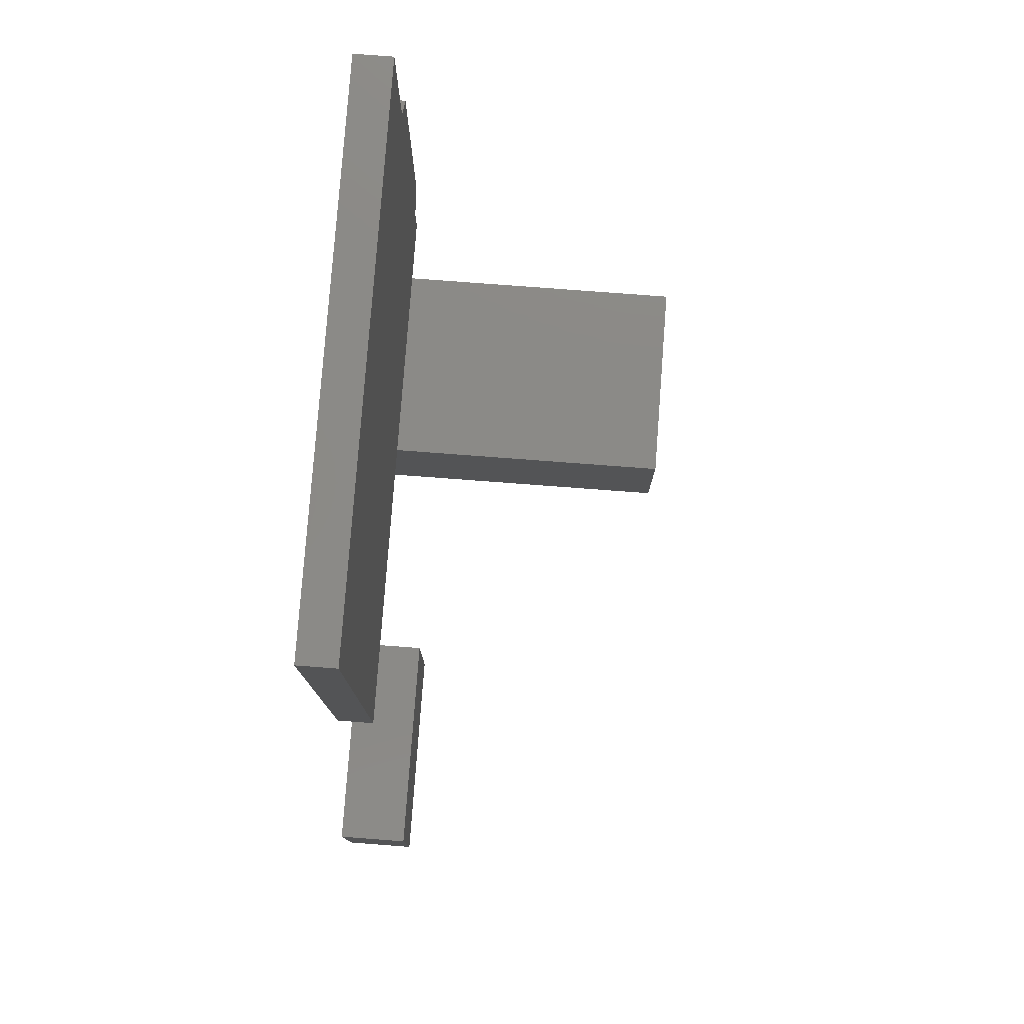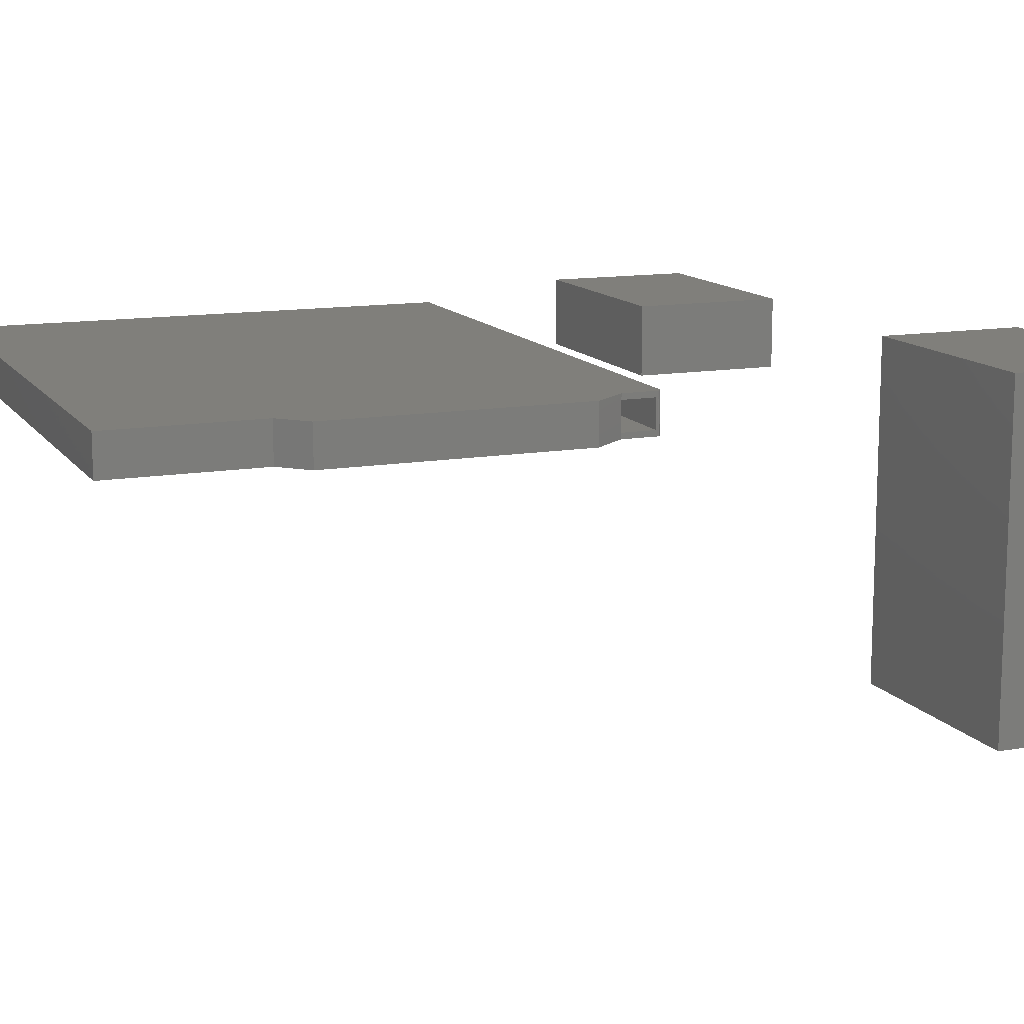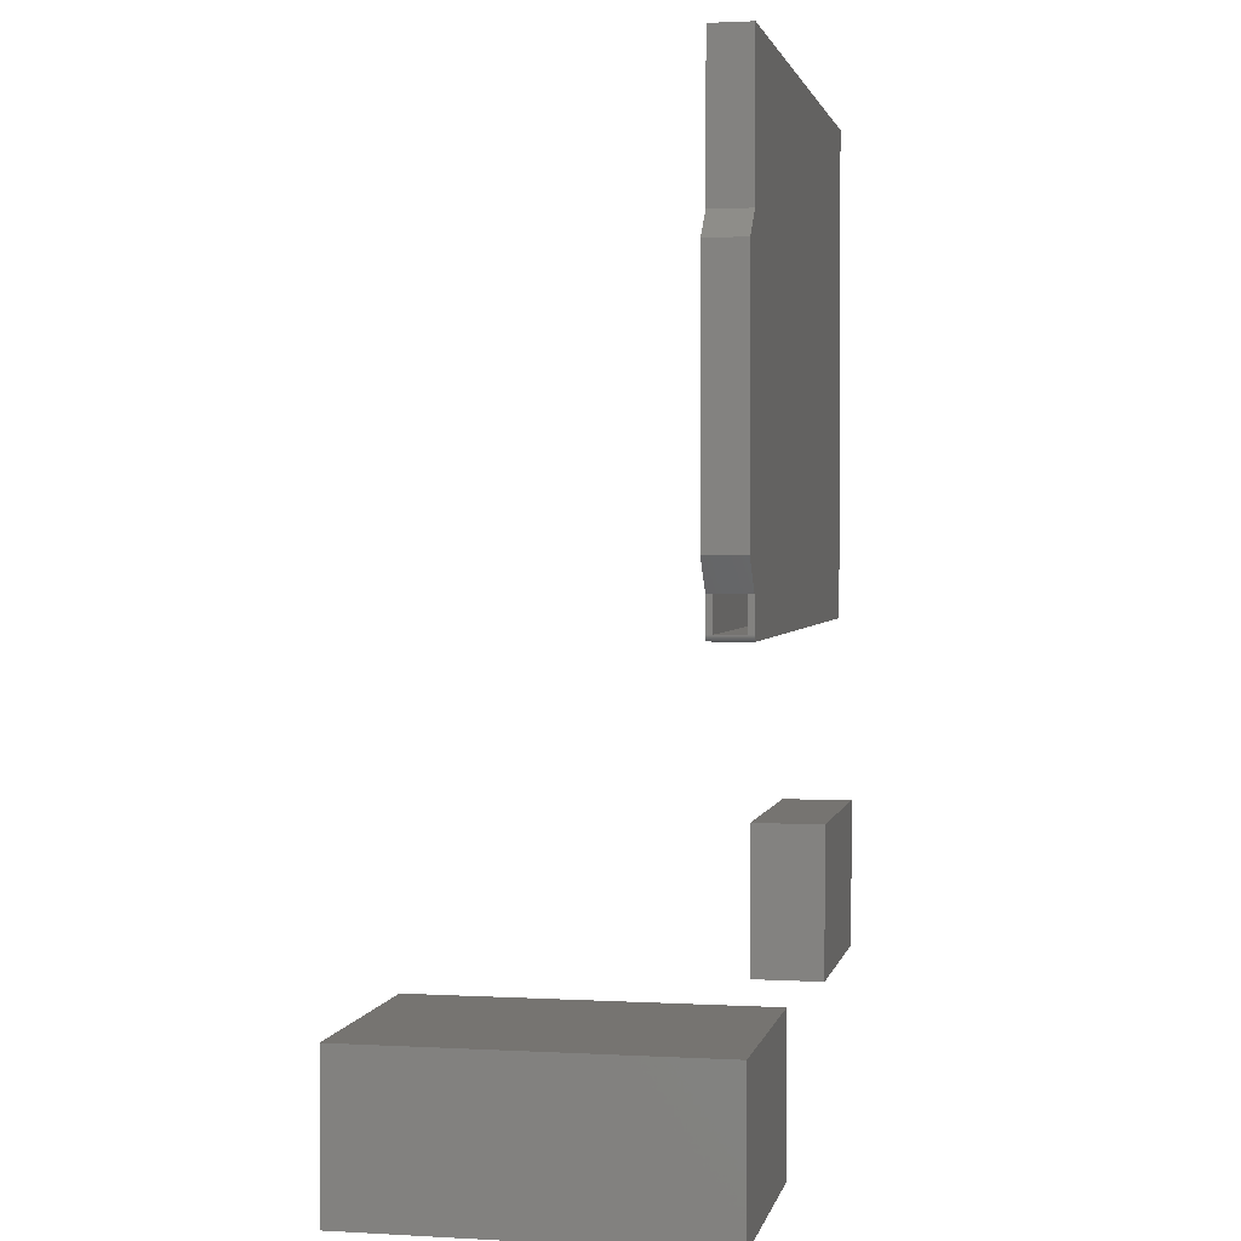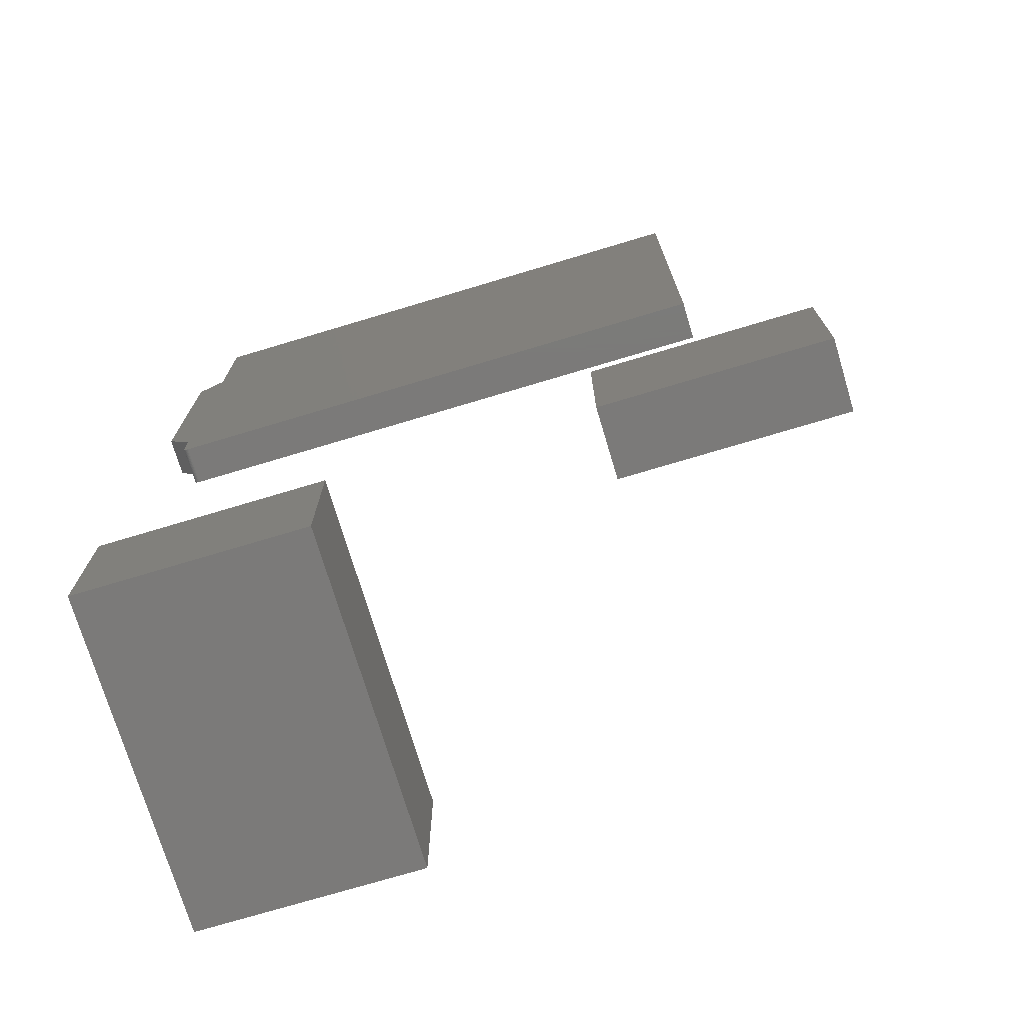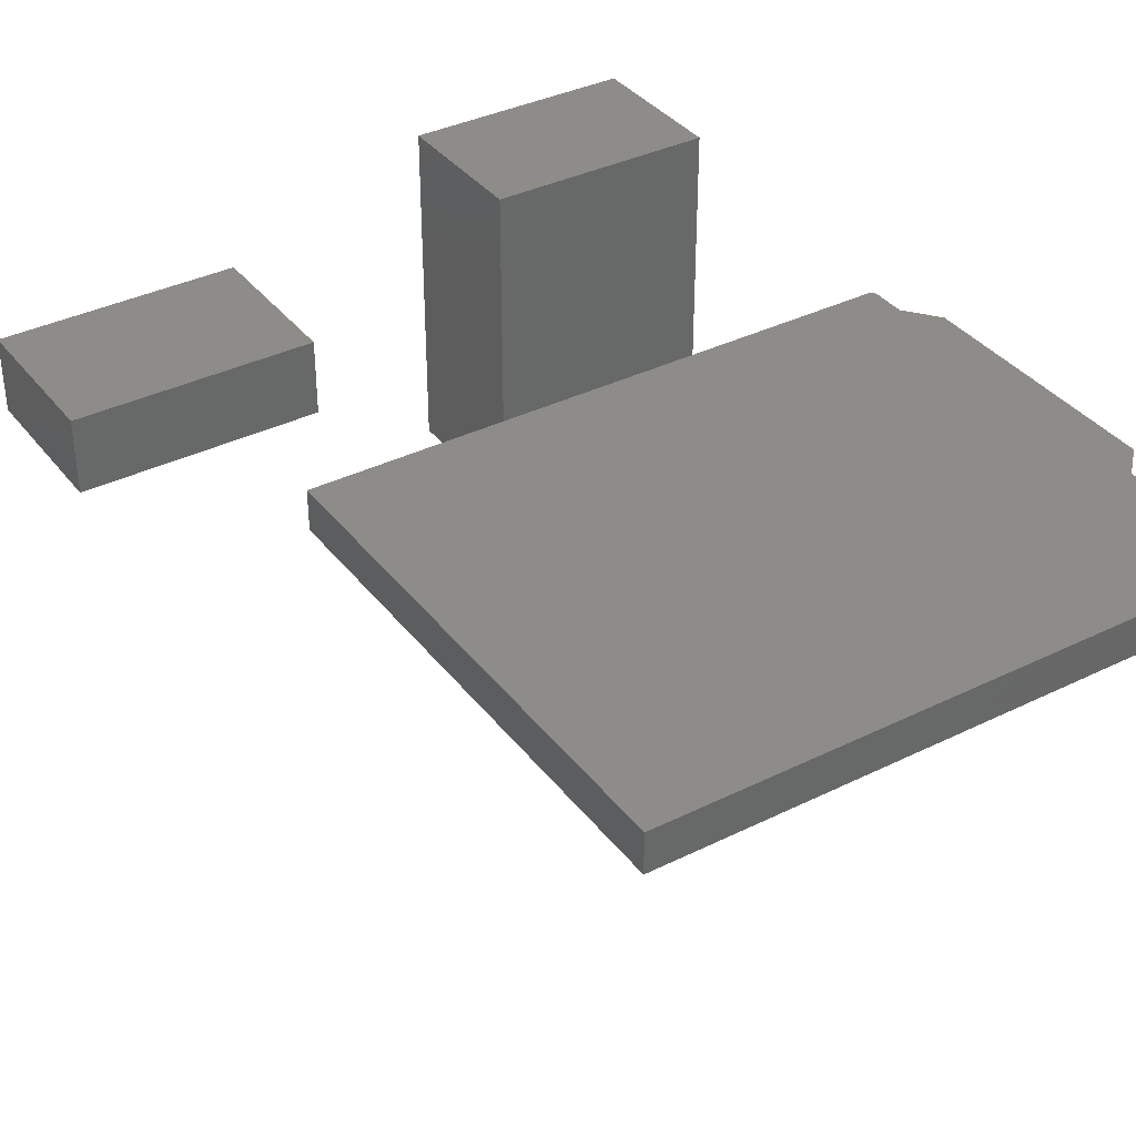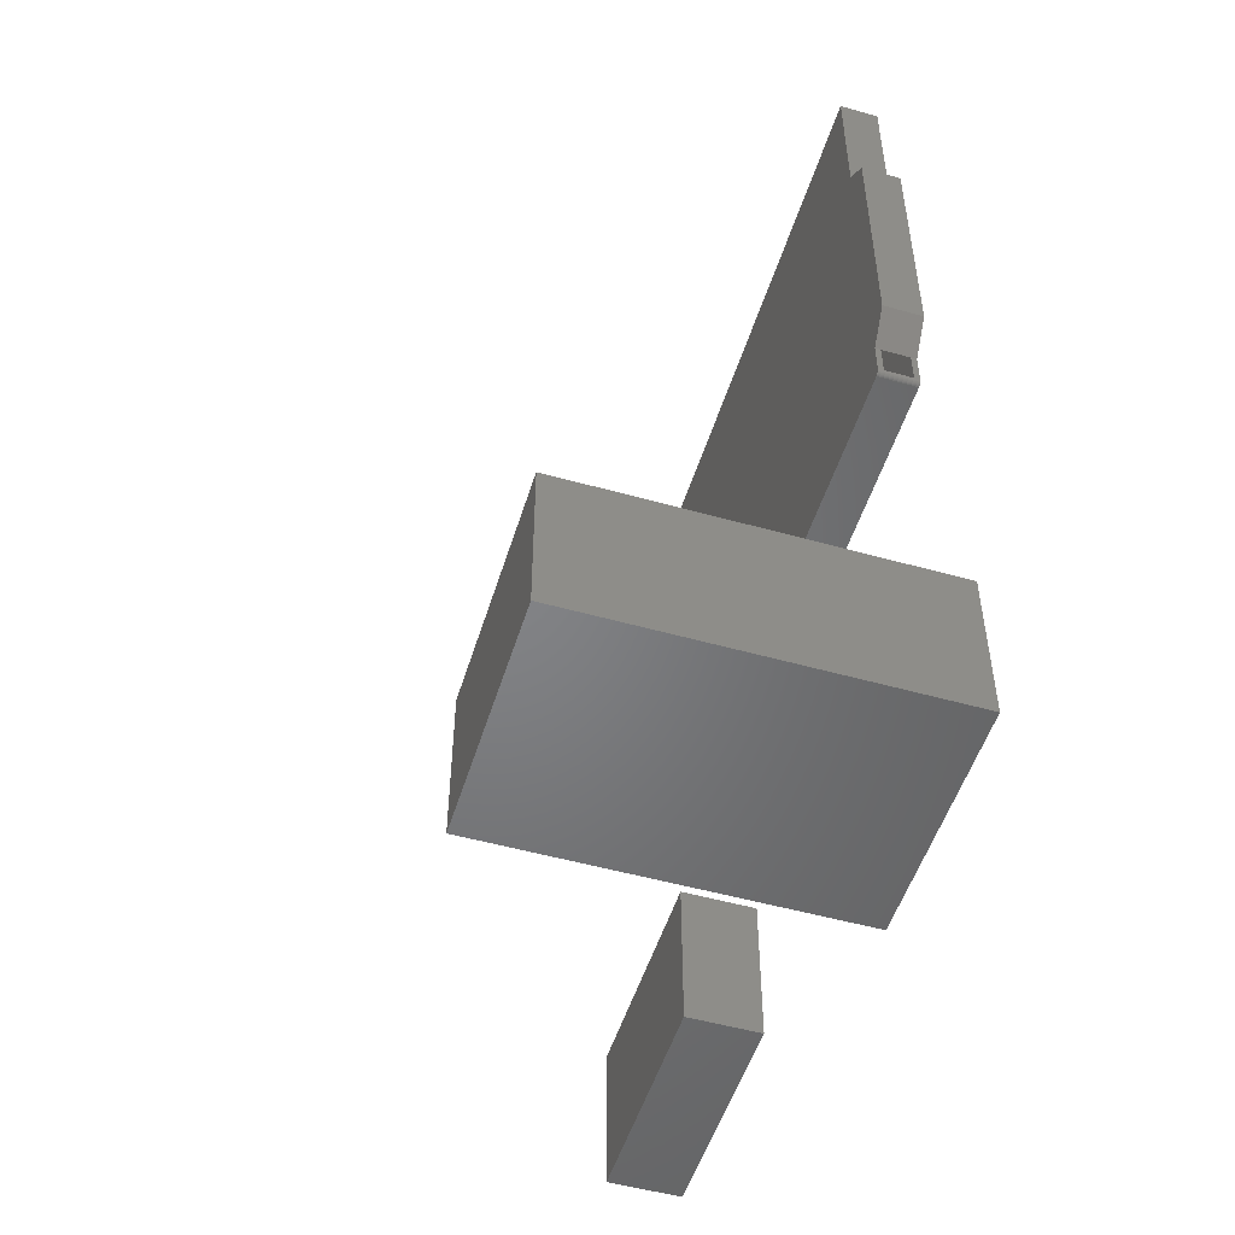
<metadata>
{"format":"stl","ext":"stl","renderer":"f3d","projection":"perspective","resolution":1024,"background":"white","views":[{"elev":78.8,"azim":-85.7,"up":"+Z"},{"elev":12.8,"azim":68.1,"up":"+Y"},{"elev":2.0,"azim":101.4,"up":"+Z"},{"elev":-73.7,"azim":-163.3,"up":"+Z"},{"elev":36.6,"azim":-32.7,"up":"+Y"},{"elev":-51.4,"azim":73.0,"up":"+Z"}]}
</metadata>
<code>
# stl→obj: 66 verts, 120 faces
v -0.75 -0.1016 -0.4844
v -0.4297 -0.1016 -0.4844
v -0.75 -0.1016 -0.272
v -0.4297 -0.1016 -0.272
v -0.75 0 -0.4844
v -0.75 1.179e-17 -0.272
v -0.4297 3.556e-17 -0.4844
v -0.4297 4.735e-17 -0.272
v -0.05469 -0.4844 -0.6641
v 0.2656 -0.4844 -0.6641
v -0.05469 -0.4844 -0.4516
v 0.2656 -0.4844 -0.4516
v -0.05469 0 -0.6641
v -0.05469 2.358e-17 -0.4516
v 0.2656 2e-17 -0.6641
v 0.2656 4.359e-17 -0.4516
v 0.2113 -0.05469 0.001317
v -0.5859 -0.05469 0
v 0.207 -0.05469 -4.855e-17
v 0.2085 -0.05469 0.0001501
v 0.21 -0.05469 0.0005947
v -0.5859 -0.05469 0.6775
v 0.2125 -0.05469 0.002288
v 0.2135 -0.05469 0.003472
v 0.2142 -0.05469 0.004823
v 0.2147 -0.05469 0.006288
v 0.2148 -0.05469 0.007812
v 0.2148 -0.05469 0.0528
v 0.2148 -0.05469 0.4752
v 0.2148 -0.05469 0.6775
v 0.25 -0.05469 0.09679
v 0.25 -0.05469 0.44
v 0.2148 -0.04688 0.007812
v 0.2148 -0.04688 0.0528
v 0.2148 -0.007812 0.007812
v 0.2148 8.89e-17 0.007812
v 0.2148 -0.007812 0.0528
v 0.2148 8.89e-17 0.0528
v 0.2113 8.851e-17 0.001317
v 0.21 8.836e-17 0.0005947
v 0.2085 8.82e-17 0.0001501
v 0.207 8.803e-17 -4.855e-17
v -0.5859 0 0
v -0.5859 4.606e-33 0.6775
v 0.2148 8.89e-17 0.6775
v 0.2148 8.89e-17 0.4752
v 0.2147 8.888e-17 0.006288
v 0.2142 8.883e-17 0.004823
v 0.2135 8.875e-17 0.003472
v 0.2125 8.865e-17 0.002288
v 0.25 9.281e-17 0.09679
v 0.25 9.281e-17 0.44
v 0.207 -0.007812 0.6697
v -0.5781 -0.007812 0.6697
v 0.207 -0.007812 0.4719
v -0.5781 -0.007812 0.007812
v 0.2422 -0.007812 0.09953
v 0.2422 -0.007812 0.4367
v 0.2148 -0.007812 0.0653
v -0.5781 -0.04688 0.007812
v 0.207 -0.04688 0.6697
v 0.207 -0.04688 0.4719
v -0.5781 -0.04688 0.6697
v 0.2148 -0.04688 0.0653
v 0.2422 -0.04688 0.4367
v 0.2422 -0.04688 0.09953
f 1 2 3
f 3 2 4
f 5 6 7
f 7 6 8
f 3 6 1
f 1 6 5
f 4 8 3
f 3 8 6
f 2 7 4
f 4 7 8
f 1 5 2
f 2 5 7
f 9 10 11
f 11 10 12
f 13 14 15
f 15 14 16
f 14 13 11
f 11 13 9
f 16 14 12
f 12 14 11
f 15 16 10
f 10 16 12
f 13 15 9
f 9 15 10
f 17 18 19
f 17 19 20
f 17 20 21
f 22 18 17
f 22 17 23
f 22 23 24
f 22 24 25
f 22 25 26
f 22 26 27
f 22 27 28
f 22 28 29
f 22 29 30
f 28 31 29
f 29 31 32
f 27 33 28
f 28 33 34
f 35 36 37
f 37 36 38
f 39 40 41
f 39 41 42
f 39 42 43
f 44 45 46
f 44 46 38
f 44 38 36
f 44 36 47
f 44 47 48
f 44 48 49
f 44 49 50
f 44 50 39
f 44 39 43
f 38 46 51
f 51 46 52
f 18 43 19
f 19 43 42
f 53 54 55
f 55 54 56
f 55 56 37
f 37 56 35
f 57 58 59
f 59 58 55
f 59 55 37
f 60 33 56
f 56 33 35
f 61 62 63
f 63 62 60
f 62 34 60
f 60 34 33
f 34 62 64
f 64 62 65
f 64 65 66
f 19 41 20
f 19 42 41
f 47 25 48
f 25 24 48
f 48 24 49
f 24 23 49
f 49 23 50
f 23 17 50
f 50 17 39
f 17 21 39
f 39 21 40
f 21 20 40
f 40 20 41
f 26 25 47
f 26 47 36
f 26 36 35
f 26 35 33
f 26 33 27
f 34 64 37
f 37 64 59
f 51 31 28
f 51 28 34
f 51 34 37
f 51 37 38
f 64 66 59
f 59 66 57
f 66 65 57
f 57 65 58
f 65 62 58
f 58 62 55
f 62 61 55
f 55 61 53
f 61 63 53
f 53 63 54
f 63 60 54
f 54 60 56
f 22 44 18
f 18 44 43
f 30 45 22
f 22 45 44
f 29 46 30
f 30 46 45
f 52 46 32
f 32 46 29
f 31 51 32
f 32 51 52

</code>
